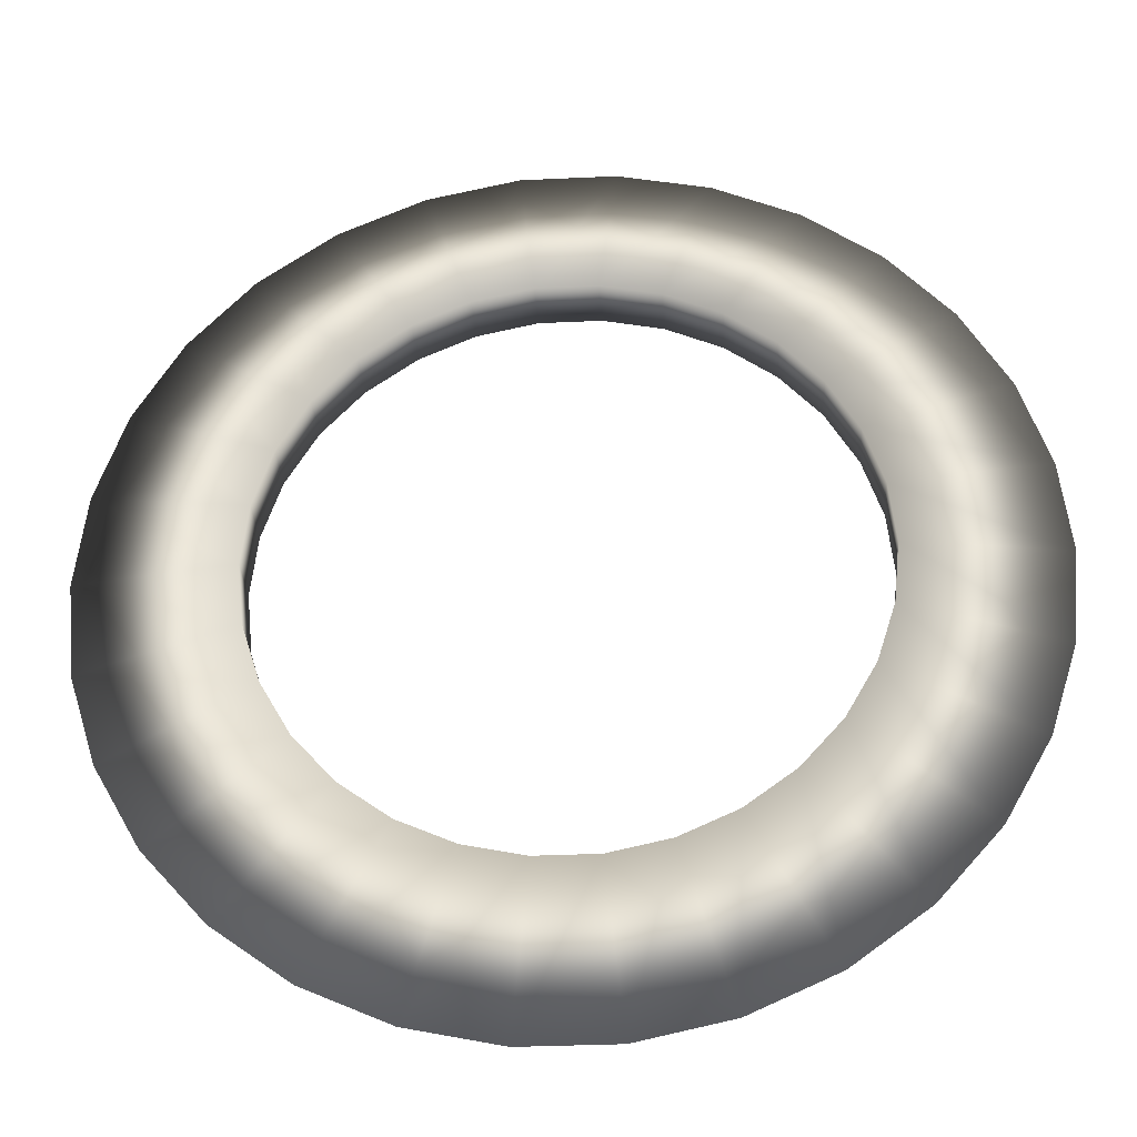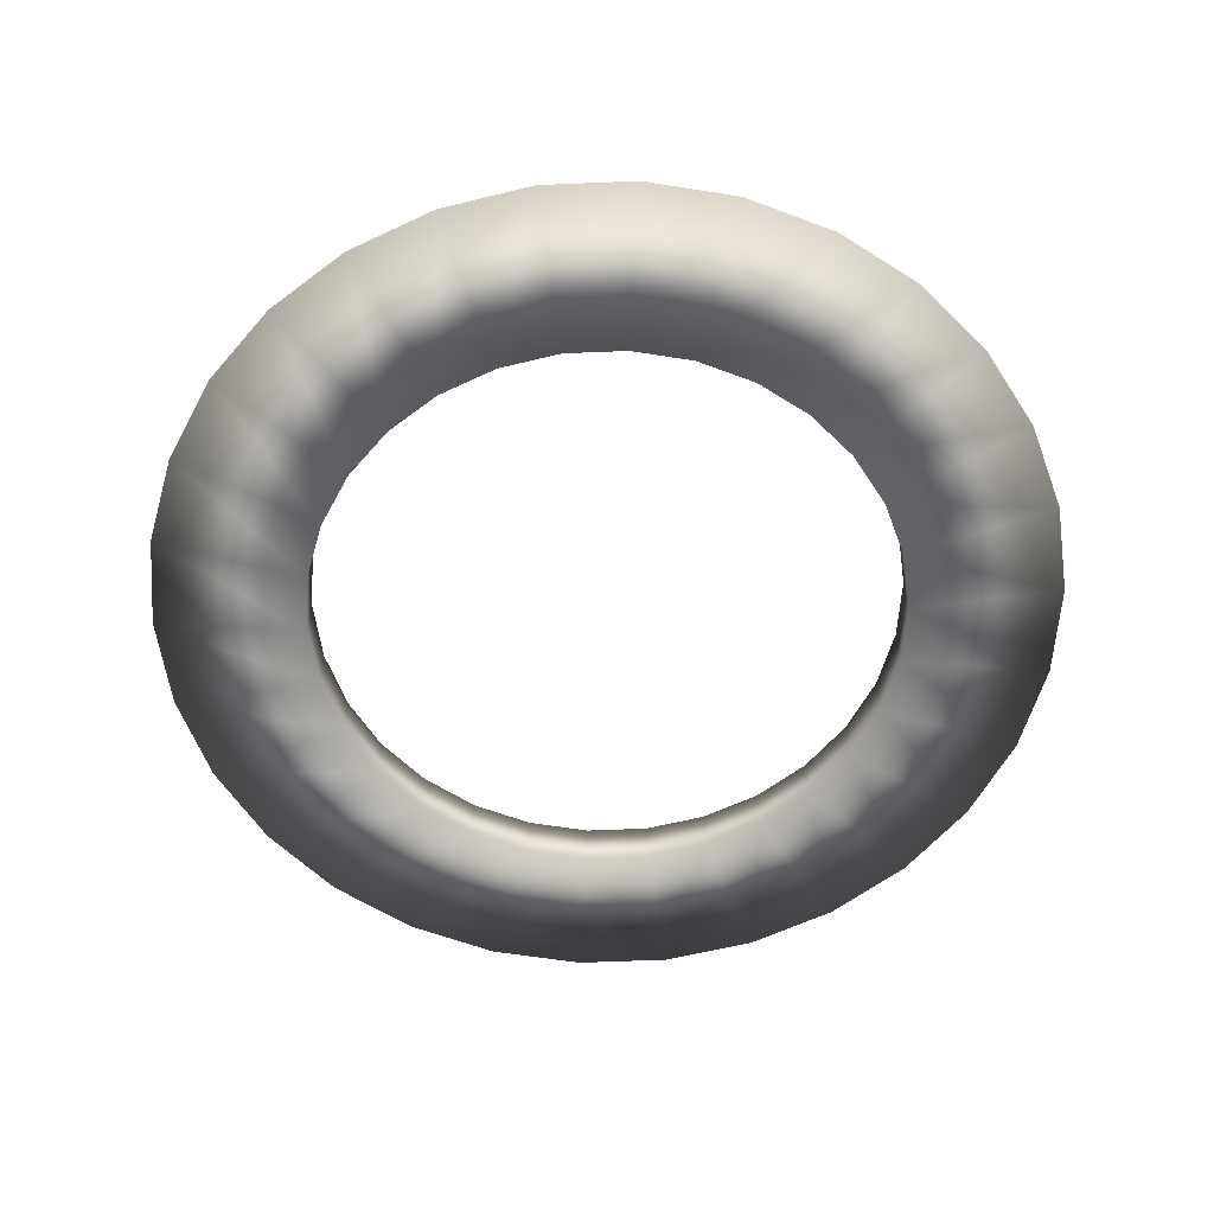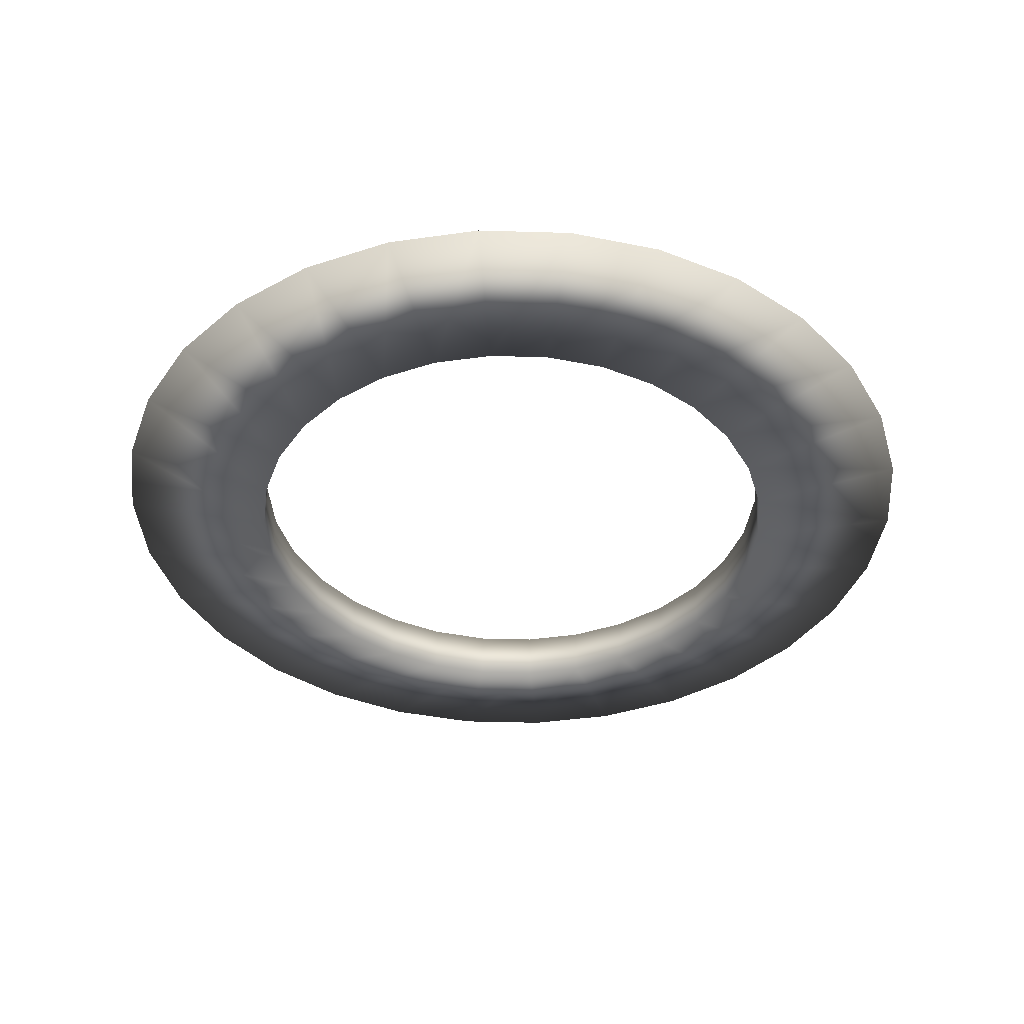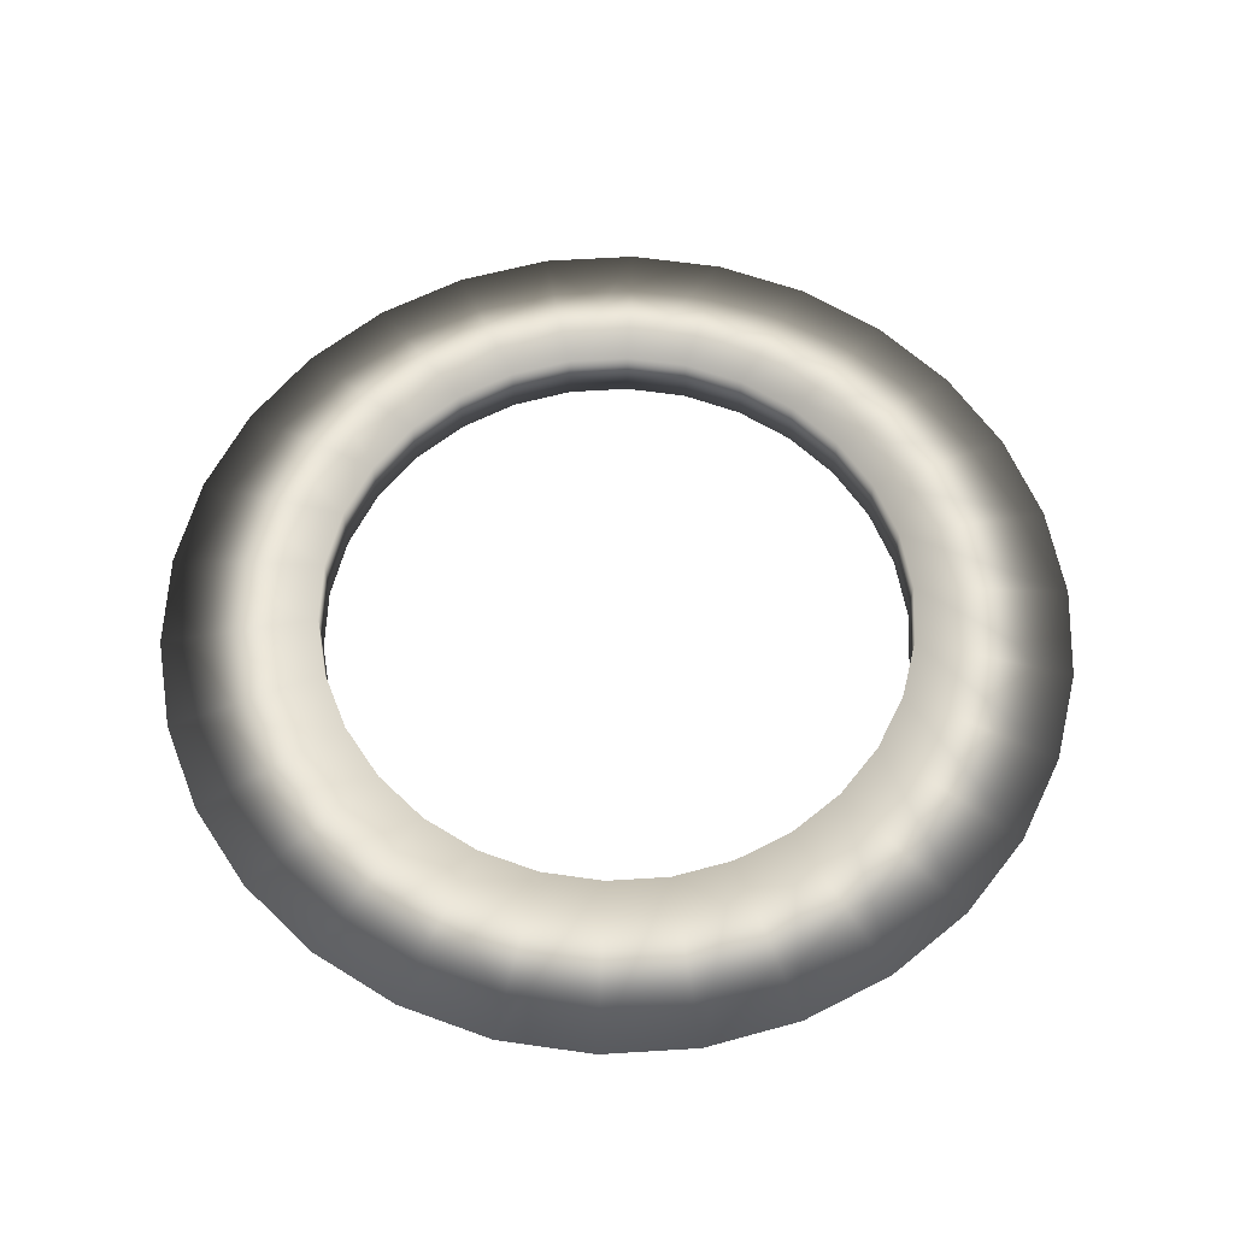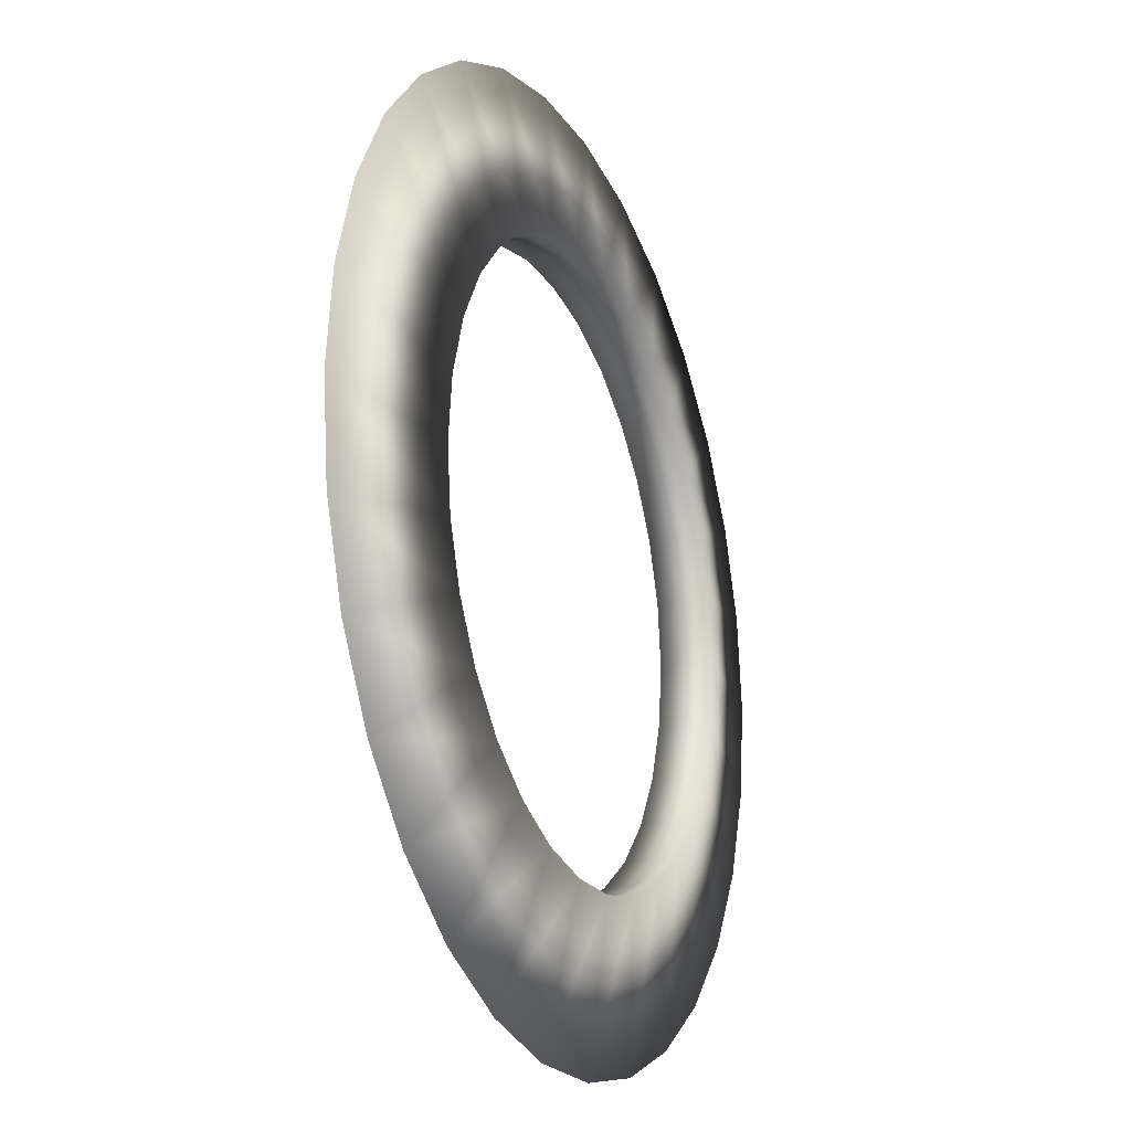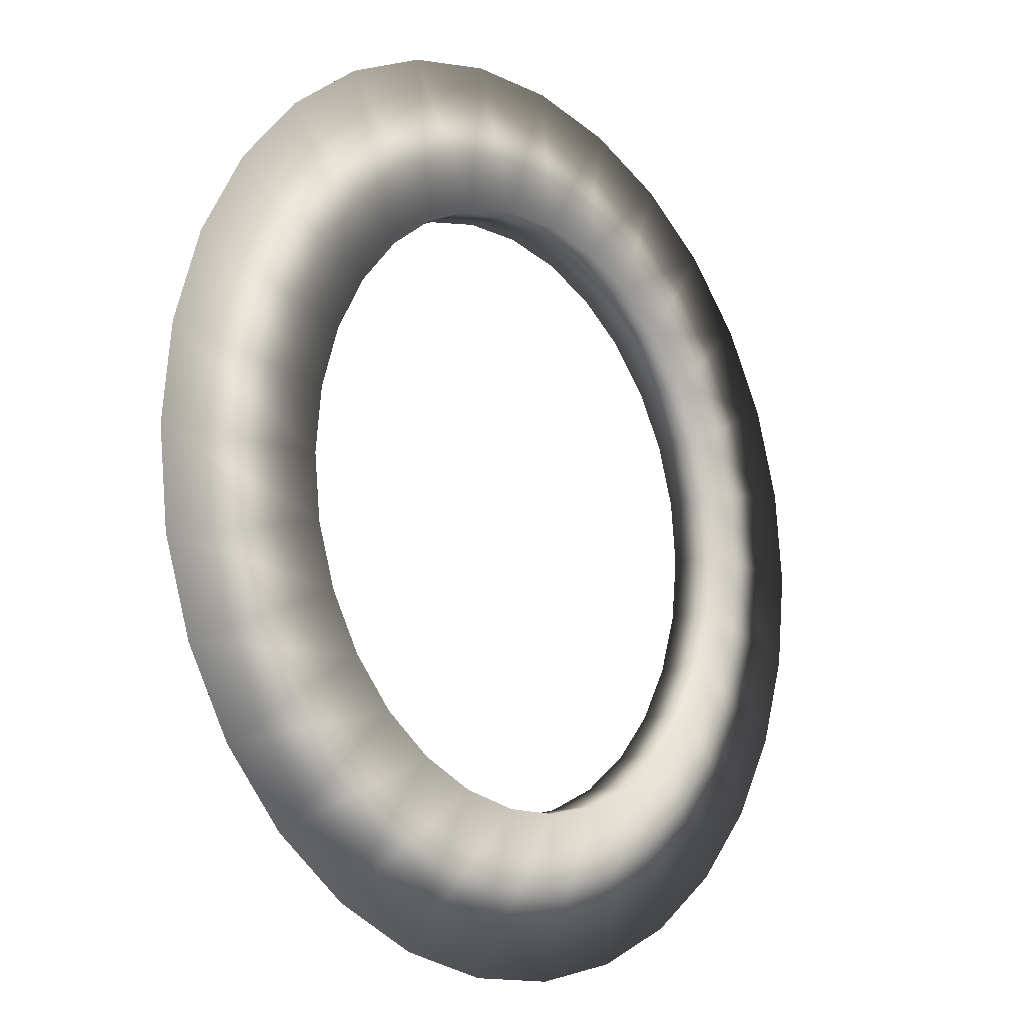
<metadata>
{"format":"obj","ext":"obj","renderer":"f3d","projection":"perspective","resolution":1024,"background":"white","views":[{"elev":-32.9,"azim":-176.3,"up":"+Z"},{"elev":-60.2,"azim":98.3,"up":"+Y"},{"elev":-38.9,"azim":10.2,"up":"+Y"},{"elev":58.5,"azim":176.3,"up":"+Y"},{"elev":-21.2,"azim":-66.0,"up":"+Z"},{"elev":-13.3,"azim":132.3,"up":"+Z"}]}
</metadata>
<code>
o Torus
g Torus
v -4.371 -0.7748 -8.074
v 0.2041 2.325e-06 -8.074
v 0.2041 -1.55 -8.074
v -4.088 -0.7748 -10.83
v 0.3907 2.325e-06 -9.893
v 0.3907 -1.55 -9.893
v -3.25 -0.7748 -13.47
v 0.9419 2.325e-06 -11.63
v 0.9419 -1.55 -11.63
v -1.893 -0.7748 -15.88
v 1.833 2.325e-06 -13.21
v 1.833 -1.55 -13.21
v -0.07089 -0.7748 -17.96
v 3.022 2.325e-06 -14.57
v 3.022 -1.55 -14.57
v 2.138 -0.7748 -19.6
v 4.457 2.325e-06 -15.63
v 4.457 -1.55 -15.63
v 4.637 -0.7748 -20.74
v 6.075 2.325e-06 -16.37
v 6.075 -1.55 -16.37
v 7.318 -0.7748 -21.32
v 7.805 2.325e-06 -16.75
v 7.805 -1.55 -16.75
v 10.06 -0.7748 -21.32
v 9.573 2.325e-06 -16.75
v 9.573 -1.55 -16.75
v 12.74 -0.7748 -20.74
v 11.3 2.325e-06 -16.37
v 11.3 -1.55 -16.37
v 15.24 -0.7748 -19.6
v 12.92 2.325e-06 -15.63
v 12.92 -1.55 -15.63
v 17.45 -0.7748 -17.96
v 14.36 2.325e-06 -14.57
v 14.36 -1.55 -14.57
v 19.27 -0.7748 -15.88
v 15.55 2.325e-06 -13.21
v 15.55 -1.55 -13.21
v 20.63 -0.7748 -13.47
v 16.44 2.325e-06 -11.63
v 16.44 -1.55 -11.63
v 21.47 -0.7748 -10.83
v 16.99 2.325e-06 -9.893
v 16.99 -1.55 -9.893
v 21.75 -0.7748 -8.074
v 17.17 2.325e-06 -8.074
v 17.17 -1.55 -8.074
v 21.47 -0.7748 -5.315
v 16.99 2.325e-06 -6.254
v 16.99 -1.55 -6.254
v 20.63 -0.7748 -2.674
v 16.44 2.325e-06 -4.516
v 16.44 -1.55 -4.516
v 19.27 -0.7748 -0.2644
v 15.55 2.325e-06 -2.935
v 15.55 -1.55 -2.935
v 17.45 -0.7748 1.808
v 14.36 2.325e-06 -1.581
v 14.36 -1.55 -1.581
v 15.24 -0.7748 3.452
v 12.92 2.325e-06 -0.5128
v 12.92 -1.55 -0.5128
v 12.74 -0.7748 4.593
v 11.3 2.325e-06 0.2253
v 11.3 -1.55 0.2253
v 10.06 -0.7748 5.176
v 9.573 2.325e-06 0.6021
v 9.573 -1.55 0.6021
v 7.318 -0.7748 5.176
v 7.805 2.325e-06 0.6021
v 7.805 -1.55 0.6021
v 4.637 -0.7748 4.593
v 6.075 2.325e-06 0.2253
v 6.075 -1.55 0.2253
v 2.138 -0.7748 3.452
v 4.457 2.325e-06 -0.5128
v 4.457 -1.55 -0.5128
v -0.07089 -0.7748 1.808
v 3.022 2.325e-06 -1.581
v 3.022 -1.55 -1.581
v -1.893 -0.7748 -0.2644
v 1.833 2.325e-06 -2.935
v 1.833 -1.55 -2.935
v -3.25 -0.7748 -2.674
v 0.9419 2.325e-06 -4.516
v 0.9419 -1.55 -4.516
v -4.088 -0.7748 -5.315
v 0.3907 2.325e-06 -6.254
v 0.3907 -1.55 -6.254
f 2 5 4 1
f 3 6 5 2
f 1 4 6 3
f 5 8 7 4
f 6 9 8 5
f 4 7 9 6
f 8 11 10 7
f 9 12 11 8
f 7 10 12 9
f 11 14 13 10
f 12 15 14 11
f 10 13 15 12
f 14 17 16 13
f 15 18 17 14
f 13 16 18 15
f 17 20 19 16
f 18 21 20 17
f 16 19 21 18
f 20 23 22 19
f 21 24 23 20
f 19 22 24 21
f 23 26 25 22
f 24 27 26 23
f 22 25 27 24
f 26 29 28 25
f 27 30 29 26
f 25 28 30 27
f 29 32 31 28
f 30 33 32 29
f 28 31 33 30
f 32 35 34 31
f 33 36 35 32
f 31 34 36 33
f 35 38 37 34
f 36 39 38 35
f 34 37 39 36
f 38 41 40 37
f 39 42 41 38
f 37 40 42 39
f 41 44 43 40
f 42 45 44 41
f 40 43 45 42
f 44 47 46 43
f 45 48 47 44
f 43 46 48 45
f 47 50 49 46
f 48 51 50 47
f 46 49 51 48
f 50 53 52 49
f 51 54 53 50
f 49 52 54 51
f 53 56 55 52
f 54 57 56 53
f 52 55 57 54
f 56 59 58 55
f 57 60 59 56
f 55 58 60 57
f 59 62 61 58
f 60 63 62 59
f 58 61 63 60
f 62 65 64 61
f 63 66 65 62
f 61 64 66 63
f 65 68 67 64
f 66 69 68 65
f 64 67 69 66
f 68 71 70 67
f 69 72 71 68
f 67 70 72 69
f 71 74 73 70
f 72 75 74 71
f 70 73 75 72
f 74 77 76 73
f 75 78 77 74
f 73 76 78 75
f 77 80 79 76
f 78 81 80 77
f 76 79 81 78
f 80 83 82 79
f 81 84 83 80
f 79 82 84 81
f 83 86 85 82
f 84 87 86 83
f 82 85 87 84
f 86 89 88 85
f 87 90 89 86
f 85 88 90 87
f 89 2 1 88
f 90 3 2 89
f 88 1 3 90

</code>
